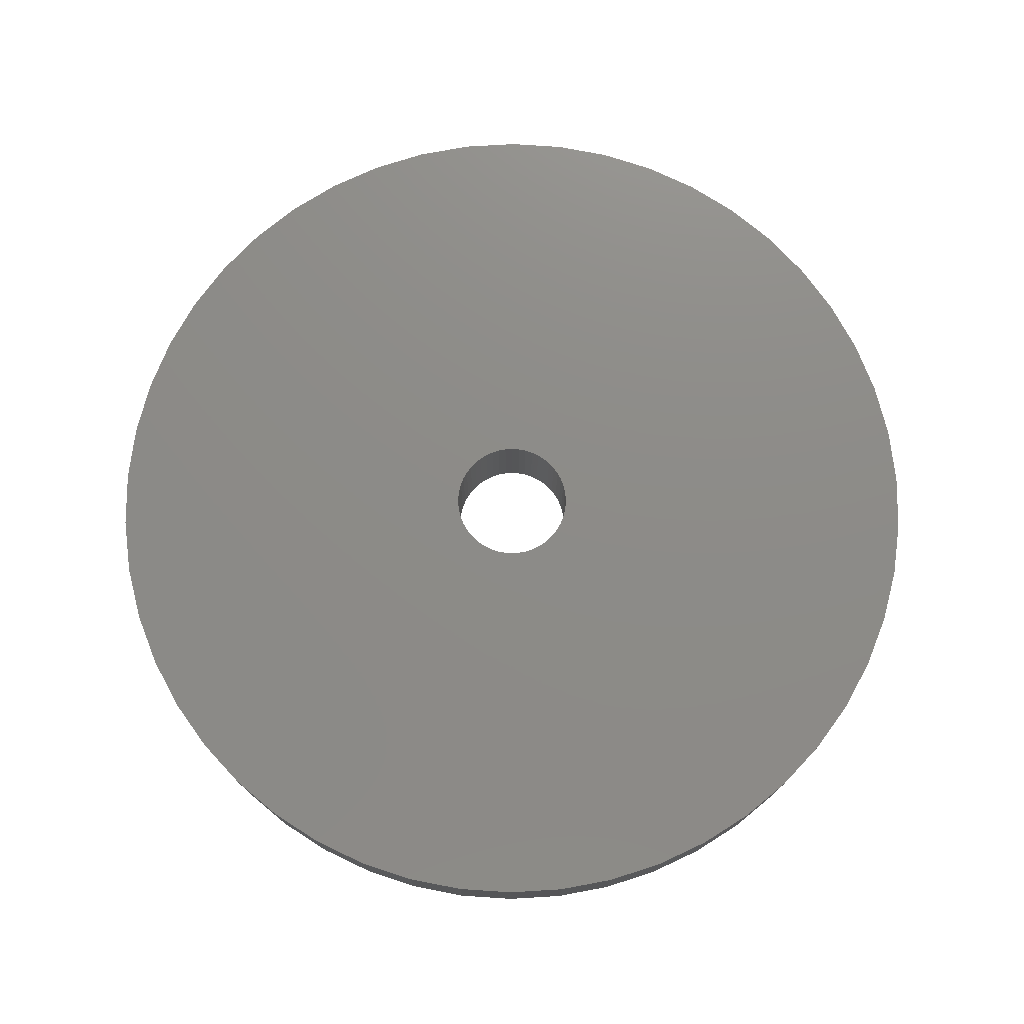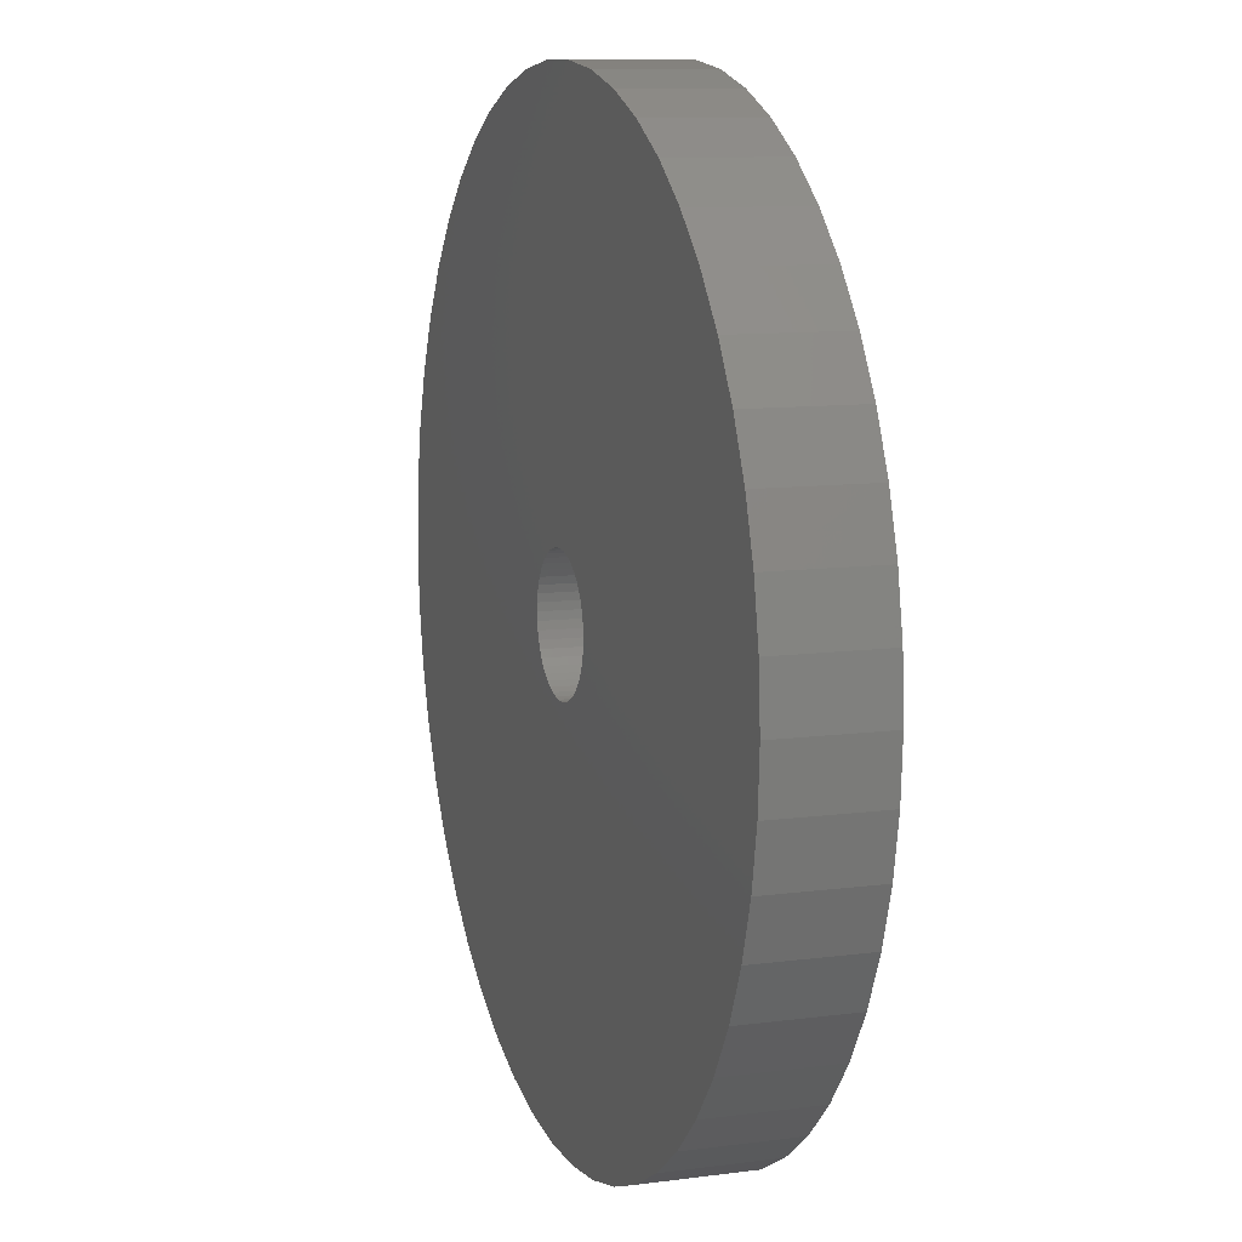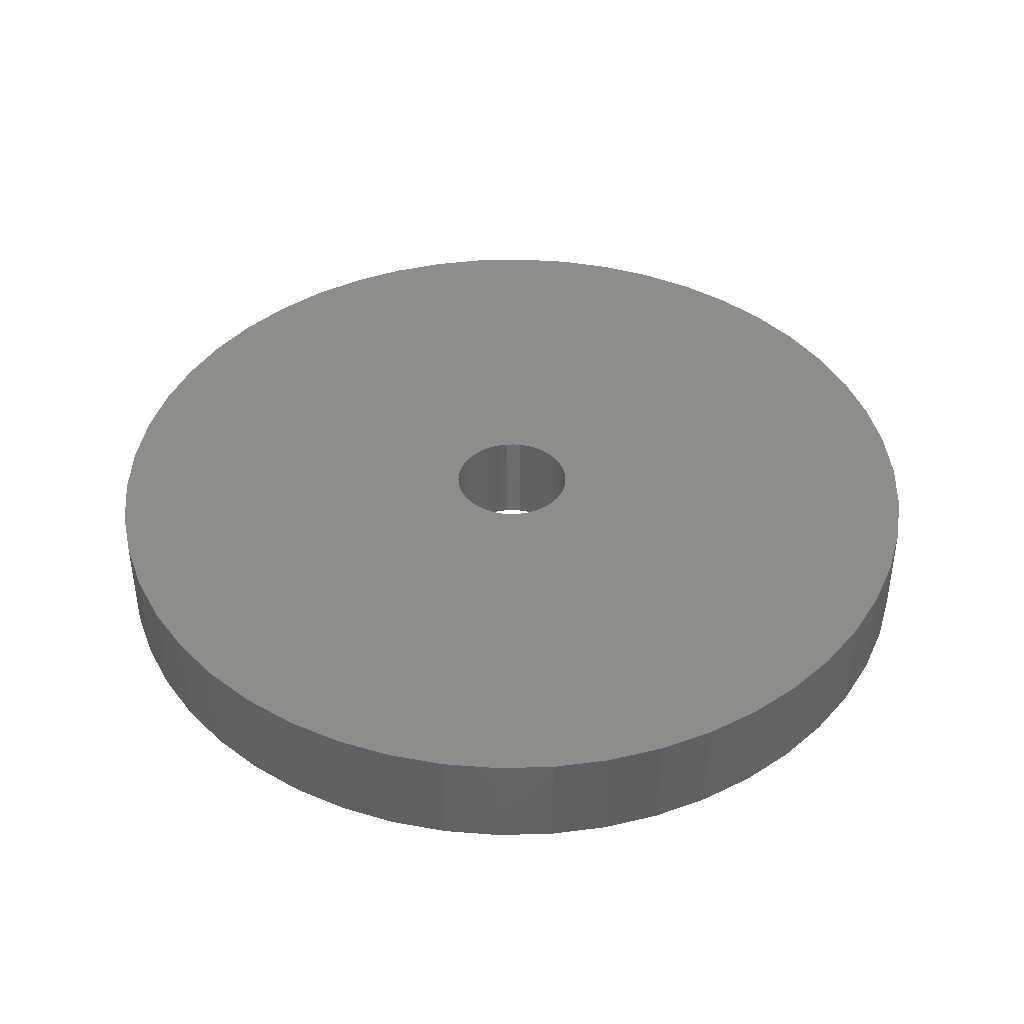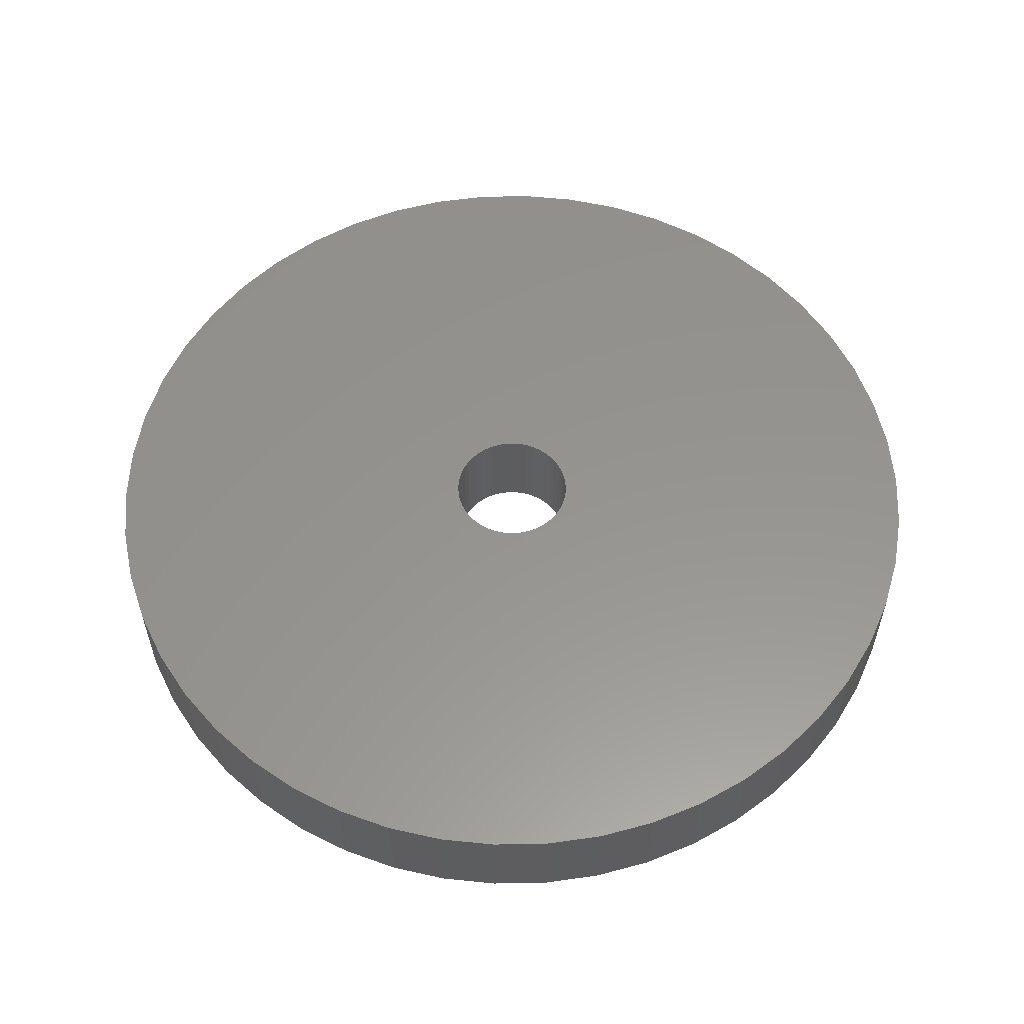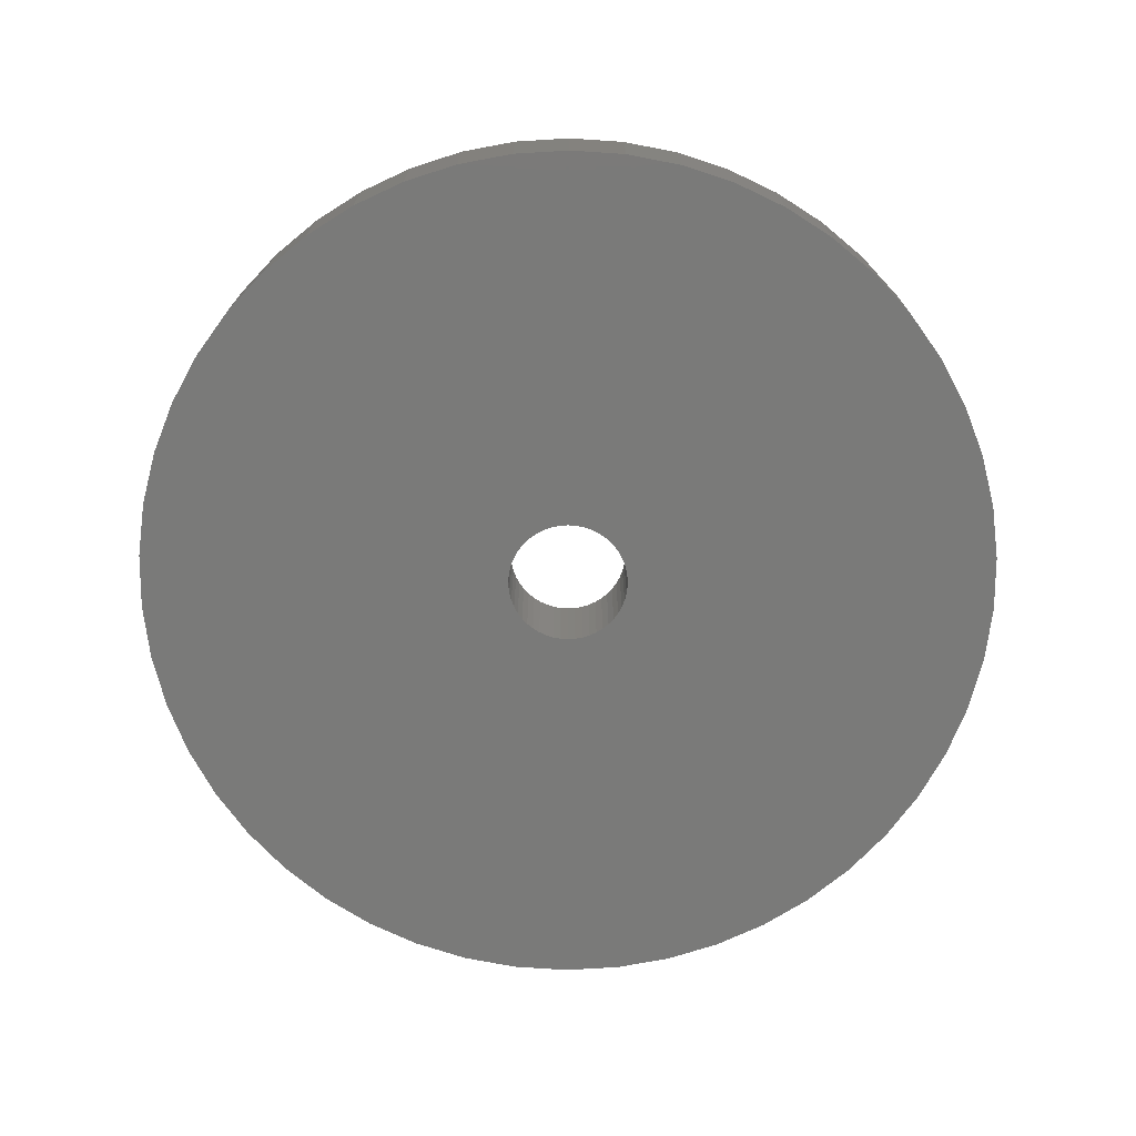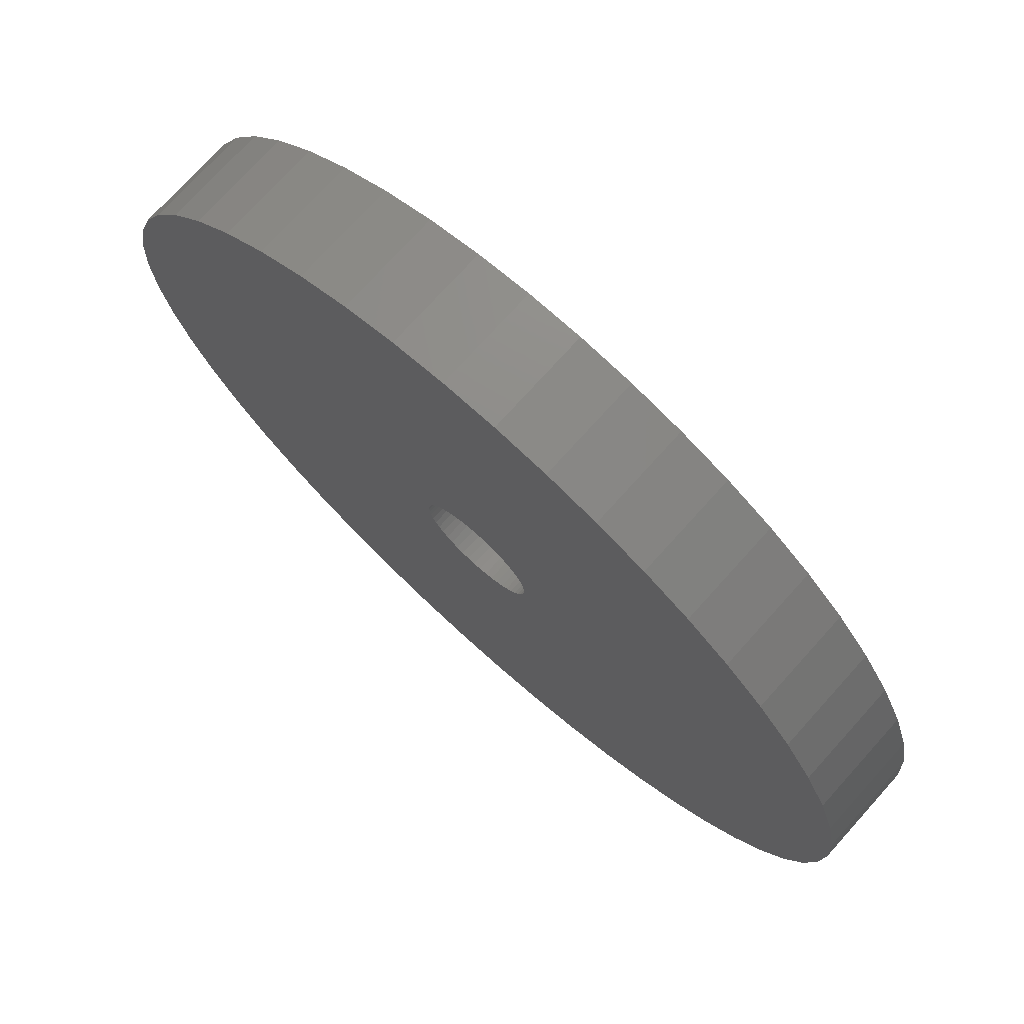
<metadata>
{"format":"stl","ext":"stl","renderer":"f3d","projection":"perspective","resolution":1024,"background":"white","views":[{"elev":75.5,"azim":169.4,"up":"+Z"},{"elev":10.4,"azim":-108.5,"up":"+Y"},{"elev":41.5,"azim":127.8,"up":"+Z"},{"elev":57.2,"azim":-1.2,"up":"+Z"},{"elev":-72.9,"azim":53.8,"up":"+Z"},{"elev":74.0,"azim":-138.0,"up":"+Y"}]}
</metadata>
<code>
# stl→obj: 200 verts, 400 faces
v 21.5 0 2.5
v 21.33 2.695 -2.5
v 21.33 2.695 2.5
v 21.5 0 -2.5
v -21.5 0 -2.5
v -21.33 2.695 2.5
v -21.33 2.695 -2.5
v -21.5 0 2.5
v 1.35 21.46 -2.5
v -1.35 21.46 2.5
v 1.35 21.46 2.5
v -1.35 21.46 -2.5
v -1.35 -21.46 -2.5
v 1.35 -21.46 2.5
v -1.35 -21.46 2.5
v 1.35 -21.46 -2.5
v 15.67 14.72 -2.5
v 13.7 16.57 2.5
v 15.67 14.72 2.5
v 13.7 16.57 -2.5
v -13.7 16.57 -2.5
v -15.67 14.72 2.5
v -13.7 16.57 2.5
v -15.67 14.72 -2.5
v -6.644 20.45 -2.5
v -9.154 19.45 2.5
v -6.644 20.45 2.5
v -9.154 19.45 -2.5
v 19.99 7.915 2.5
v 18.84 10.36 -2.5
v 18.84 10.36 2.5
v 19.99 7.915 -2.5
v 17.39 12.64 -2.5
v 17.39 12.64 2.5
v 9.154 19.45 -2.5
v 6.644 20.45 2.5
v 9.154 19.45 2.5
v 6.644 20.45 -2.5
v 11.52 18.15 -2.5
v 11.52 18.15 2.5
v -19.99 7.915 -2.5
v -18.84 10.36 2.5
v -18.84 10.36 -2.5
v -19.99 7.915 2.5
v -17.39 12.64 -2.5
v -17.39 12.64 2.5
v -20.82 5.347 -2.5
v -20.82 5.347 2.5
v -4.029 21.12 -2.5
v -4.029 21.12 2.5
v 4.029 -21.12 2.5
v 4.029 -21.12 -2.5
v 20.82 5.347 2.5
v 20.82 5.347 -2.5
v 4.029 21.12 2.5
v 4.029 21.12 -2.5
v 3 0 2.5
v 2.976 0.376 2.5
v 21.33 -2.695 2.5
v 2.906 0.7461 2.5
v 2.976 -0.376 2.5
v 2.789 1.104 2.5
v 20.82 -5.347 2.5
v 2.629 1.445 2.5
v 2.906 -0.7461 2.5
v 2.427 1.763 2.5
v 19.99 -7.915 2.5
v 2.187 2.054 2.5
v 2.789 -1.104 2.5
v 1.912 2.312 2.5
v 18.84 -10.36 2.5
v 1.607 2.533 2.5
v 2.629 -1.445 2.5
v 1.277 2.714 2.5
v 17.39 -12.64 2.5
v 0.9271 2.853 2.5
v 2.427 -1.763 2.5
v 15.67 -14.72 2.5
v 0.5621 2.947 2.5
v 0.1884 2.994 2.5
v -0.1884 2.994 2.5
v -0.5621 2.947 2.5
v -0.9271 2.853 2.5
v -1.277 2.714 2.5
v -1.607 2.533 2.5
v -11.52 18.15 2.5
v -1.912 2.312 2.5
v -2.187 2.054 2.5
v -2.427 1.763 2.5
v 2.187 -2.054 2.5
v 13.7 -16.57 2.5
v 1.912 -2.312 2.5
v 11.52 -18.15 2.5
v 1.607 -2.533 2.5
v 9.154 -19.45 2.5
v 1.277 -2.714 2.5
v 6.644 -20.45 2.5
v 0.9271 -2.853 2.5
v 0.5621 -2.947 2.5
v 0.1884 -2.994 2.5
v -0.1884 -2.994 2.5
v -0.5621 -2.947 2.5
v -4.029 -21.12 2.5
v -0.9271 -2.853 2.5
v -6.644 -20.45 2.5
v -1.277 -2.714 2.5
v -9.154 -19.45 2.5
v -1.607 -2.533 2.5
v -11.52 -18.15 2.5
v -1.912 -2.312 2.5
v -13.7 -16.57 2.5
v -2.187 -2.054 2.5
v -15.67 -14.72 2.5
v -2.427 -1.763 2.5
v -17.39 -12.64 2.5
v -2.629 -1.445 2.5
v -18.84 -10.36 2.5
v -2.789 -1.104 2.5
v -19.99 -7.915 2.5
v -2.906 -0.7461 2.5
v -20.82 -5.347 2.5
v -2.976 -0.376 2.5
v -21.33 -2.695 2.5
v -3 0 2.5
v -2.629 1.445 2.5
v -2.789 1.104 2.5
v -2.906 0.7461 2.5
v -2.976 0.376 2.5
v -11.52 18.15 -2.5
v 21.33 -2.695 -2.5
v 17.39 -12.64 -2.5
v 15.67 -14.72 -2.5
v 20.82 -5.347 -2.5
v 19.99 -7.915 -2.5
v -18.84 -10.36 -2.5
v -19.99 -7.915 -2.5
v 3 0 -2.5
v 2.976 -0.376 -2.5
v 2.906 -0.7461 -2.5
v 2.976 0.376 -2.5
v 2.789 -1.104 -2.5
v 18.84 -10.36 -2.5
v 2.629 -1.445 -2.5
v 2.906 0.7461 -2.5
v 2.427 -1.763 -2.5
v 2.187 -2.054 -2.5
v 13.7 -16.57 -2.5
v 2.789 1.104 -2.5
v 1.912 -2.312 -2.5
v 11.52 -18.15 -2.5
v 1.607 -2.533 -2.5
v 9.154 -19.45 -2.5
v 2.629 1.445 -2.5
v 1.277 -2.714 -2.5
v 6.644 -20.45 -2.5
v 0.9271 -2.853 -2.5
v 2.427 1.763 -2.5
v 0.5621 -2.947 -2.5
v 0.1884 -2.994 -2.5
v -0.1884 -2.994 -2.5
v -0.5621 -2.947 -2.5
v -4.029 -21.12 -2.5
v -0.9271 -2.853 -2.5
v -6.644 -20.45 -2.5
v -1.277 -2.714 -2.5
v -9.154 -19.45 -2.5
v -1.607 -2.533 -2.5
v -11.52 -18.15 -2.5
v -1.912 -2.312 -2.5
v -13.7 -16.57 -2.5
v -2.187 -2.054 -2.5
v -15.67 -14.72 -2.5
v -2.427 -1.763 -2.5
v 2.187 2.054 -2.5
v 1.912 2.312 -2.5
v 1.607 2.533 -2.5
v 1.277 2.714 -2.5
v 0.9271 2.853 -2.5
v 0.5621 2.947 -2.5
v 0.1884 2.994 -2.5
v -0.1884 2.994 -2.5
v -0.5621 2.947 -2.5
v -0.9271 2.853 -2.5
v -1.277 2.714 -2.5
v -1.607 2.533 -2.5
v -1.912 2.312 -2.5
v -2.187 2.054 -2.5
v -2.427 1.763 -2.5
v -2.629 1.445 -2.5
v -2.789 1.104 -2.5
v -2.906 0.7461 -2.5
v -2.976 0.376 -2.5
v -3 0 -2.5
v -17.39 -12.64 -2.5
v -2.629 -1.445 -2.5
v -2.789 -1.104 -2.5
v -2.906 -0.7461 -2.5
v -20.82 -5.347 -2.5
v -2.976 -0.376 -2.5
v -21.33 -2.695 -2.5
f 1 2 3
f 2 1 4
f 5 6 7
f 6 5 8
f 9 10 11
f 10 9 12
f 13 14 15
f 14 13 16
f 17 18 19
f 18 17 20
f 21 22 23
f 22 21 24
f 25 26 27
f 26 25 28
f 29 30 31
f 30 29 32
f 31 33 34
f 33 31 30
f 35 36 37
f 36 35 38
f 39 37 40
f 37 39 35
f 41 42 43
f 42 41 44
f 45 22 24
f 22 45 46
f 47 44 41
f 44 47 48
f 49 27 50
f 27 49 25
f 16 51 14
f 51 16 52
f 53 32 29
f 32 53 54
f 3 54 53
f 54 3 2
f 34 17 19
f 17 34 33
f 38 55 36
f 55 38 56
f 56 11 55
f 11 56 9
f 20 40 18
f 40 20 39
f 43 46 45
f 46 43 42
f 7 48 47
f 48 7 6
f 57 1 3
f 58 3 53
f 1 57 59
f 60 53 29
f 61 59 57
f 62 29 31
f 59 61 63
f 64 31 34
f 65 63 61
f 66 34 19
f 63 65 67
f 68 19 18
f 69 67 65
f 70 18 40
f 67 69 71
f 72 40 37
f 73 71 69
f 74 37 36
f 71 73 75
f 76 36 55
f 77 75 73
f 75 77 78
f 3 58 57
f 53 60 58
f 29 62 60
f 31 64 62
f 34 66 64
f 19 68 66
f 18 70 68
f 40 72 70
f 79 55 11
f 37 74 72
f 36 76 74
f 55 79 76
f 11 80 79
f 11 81 80
f 10 81 11
f 81 10 82
f 50 82 10
f 82 50 83
f 27 83 50
f 83 27 84
f 26 84 27
f 84 26 85
f 86 85 26
f 85 86 87
f 23 87 86
f 87 23 88
f 88 22 89
f 22 88 23
f 90 78 77
f 78 90 91
f 92 91 90
f 91 92 93
f 94 93 92
f 93 94 95
f 96 95 94
f 95 96 97
f 98 97 96
f 97 98 51
f 99 51 98
f 51 99 14
f 100 14 99
f 101 14 100
f 15 101 102
f 103 102 104
f 105 104 106
f 101 15 14
f 107 106 108
f 109 108 110
f 111 110 112
f 113 112 114
f 115 114 116
f 117 116 118
f 119 118 120
f 121 120 122
f 102 103 15
f 123 122 124
f 46 89 22
f 89 46 125
f 104 105 103
f 42 125 46
f 106 107 105
f 125 42 126
f 108 109 107
f 44 126 42
f 110 111 109
f 126 44 127
f 112 113 111
f 48 127 44
f 114 115 113
f 127 48 128
f 116 117 115
f 6 128 48
f 118 119 117
f 128 6 124
f 120 121 119
f 8 124 6
f 122 123 121
f 124 8 123
f 28 86 26
f 86 28 129
f 129 23 86
f 23 129 21
f 12 50 10
f 50 12 49
f 59 4 1
f 4 59 130
f 78 131 75
f 131 78 132
f 67 133 63
f 133 67 134
f 63 130 59
f 130 63 133
f 135 119 136
f 119 135 117
f 137 4 130
f 138 130 133
f 4 137 2
f 139 133 134
f 140 2 137
f 141 134 142
f 2 140 54
f 143 142 131
f 144 54 140
f 145 131 132
f 54 144 32
f 146 132 147
f 148 32 144
f 149 147 150
f 32 148 30
f 151 150 152
f 153 30 148
f 154 152 155
f 30 153 33
f 156 155 52
f 157 33 153
f 33 157 17
f 130 138 137
f 133 139 138
f 134 141 139
f 142 143 141
f 131 145 143
f 132 146 145
f 147 149 146
f 150 151 149
f 158 52 16
f 152 154 151
f 155 156 154
f 52 158 156
f 16 159 158
f 16 160 159
f 13 160 16
f 160 13 161
f 162 161 13
f 161 162 163
f 164 163 162
f 163 164 165
f 166 165 164
f 165 166 167
f 168 167 166
f 167 168 169
f 170 169 168
f 169 170 171
f 171 172 173
f 172 171 170
f 174 17 157
f 17 174 20
f 175 20 174
f 20 175 39
f 176 39 175
f 39 176 35
f 177 35 176
f 35 177 38
f 178 38 177
f 38 178 56
f 179 56 178
f 56 179 9
f 180 9 179
f 181 9 180
f 12 181 182
f 49 182 183
f 25 183 184
f 181 12 9
f 28 184 185
f 129 185 186
f 21 186 187
f 24 187 188
f 45 188 189
f 43 189 190
f 41 190 191
f 47 191 192
f 182 49 12
f 7 192 193
f 194 173 172
f 173 194 195
f 183 25 49
f 135 195 194
f 184 28 25
f 195 135 196
f 185 129 28
f 136 196 135
f 186 21 129
f 196 136 197
f 187 24 21
f 198 197 136
f 188 45 24
f 197 198 199
f 189 43 45
f 200 199 198
f 190 41 43
f 199 200 193
f 191 47 41
f 5 193 200
f 192 7 47
f 193 5 7
f 152 93 95
f 93 152 150
f 147 78 91
f 78 147 132
f 75 142 71
f 142 75 131
f 136 121 198
f 121 136 119
f 155 95 97
f 95 155 152
f 52 97 51
f 97 52 155
f 71 134 67
f 134 71 142
f 162 15 103
f 15 162 13
f 166 105 107
f 105 166 164
f 164 103 105
f 103 164 162
f 172 115 194
f 115 172 113
f 172 111 113
f 111 172 170
f 198 123 200
f 123 198 121
f 200 8 5
f 8 200 123
f 150 91 93
f 91 150 147
f 194 117 135
f 117 194 115
f 168 107 109
f 107 168 166
f 170 109 111
f 109 170 168
f 137 58 140
f 58 137 57
f 124 192 128
f 192 124 193
f 181 80 81
f 80 181 180
f 159 101 100
f 101 159 160
f 175 68 70
f 68 175 174
f 187 87 88
f 87 187 186
f 184 83 84
f 83 184 183
f 148 64 153
f 64 148 62
f 140 60 144
f 60 140 58
f 178 74 76
f 74 178 177
f 179 76 79
f 76 179 178
f 176 70 72
f 70 176 175
f 126 189 125
f 189 126 190
f 125 188 89
f 188 125 189
f 127 190 126
f 190 127 191
f 186 85 87
f 85 186 185
f 183 82 83
f 82 183 182
f 158 100 99
f 100 158 159
f 144 62 148
f 62 144 60
f 157 68 174
f 68 157 66
f 153 66 157
f 66 153 64
f 180 79 80
f 79 180 179
f 177 72 74
f 72 177 176
f 89 187 88
f 187 89 188
f 128 191 127
f 191 128 192
f 185 84 85
f 84 185 184
f 182 81 82
f 81 182 181
f 146 92 90
f 92 146 149
f 139 61 138
f 61 139 65
f 116 196 118
f 196 116 195
f 154 98 96
f 98 154 156
f 151 96 94
f 96 151 154
f 143 69 141
f 69 143 73
f 146 77 145
f 77 146 90
f 138 57 137
f 57 138 61
f 163 106 104
f 106 163 165
f 161 104 102
f 104 161 163
f 169 112 110
f 112 169 171
f 118 197 120
f 197 118 196
f 122 193 124
f 193 122 199
f 156 99 98
f 99 156 158
f 149 94 92
f 94 149 151
f 141 65 139
f 65 141 69
f 145 73 143
f 73 145 77
f 160 102 101
f 102 160 161
f 167 110 108
f 110 167 169
f 114 195 116
f 195 114 173
f 120 199 122
f 199 120 197
f 165 108 106
f 108 165 167
f 112 173 114
f 173 112 171

</code>
